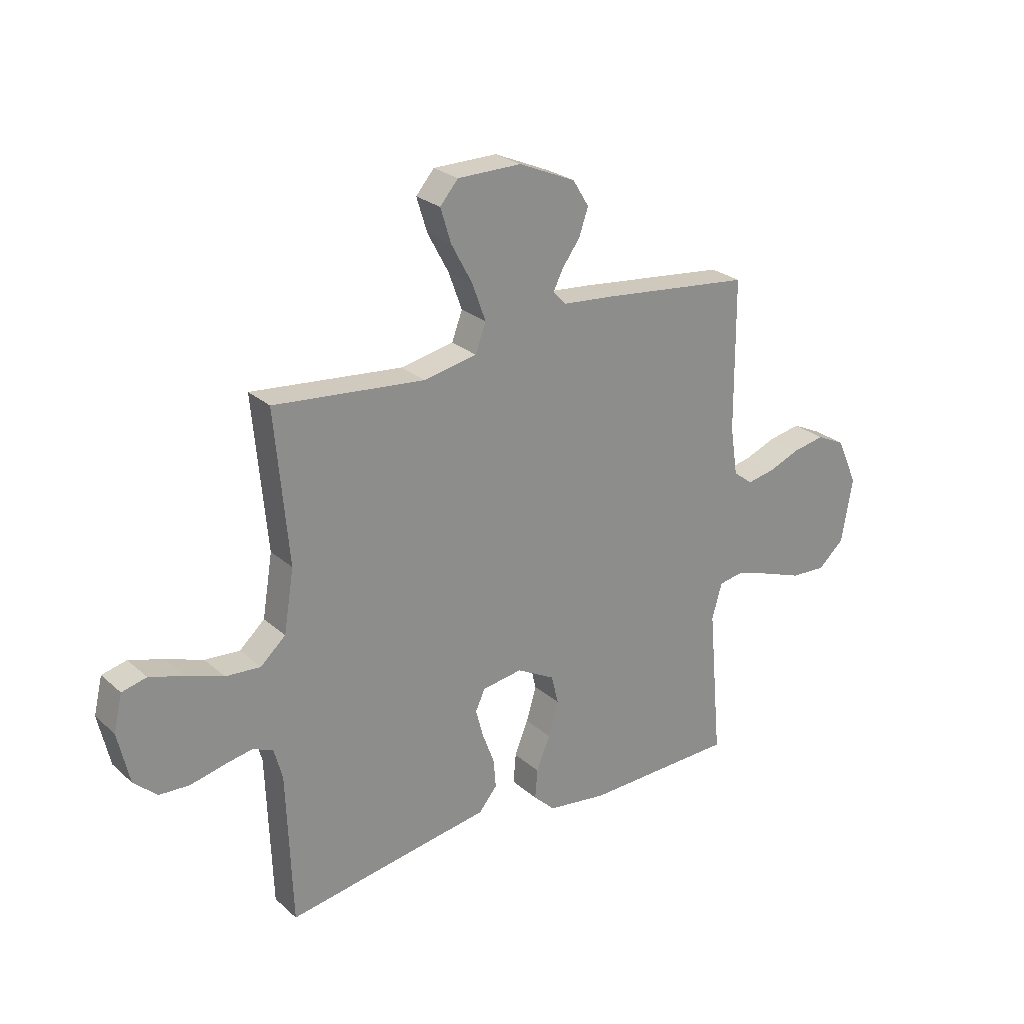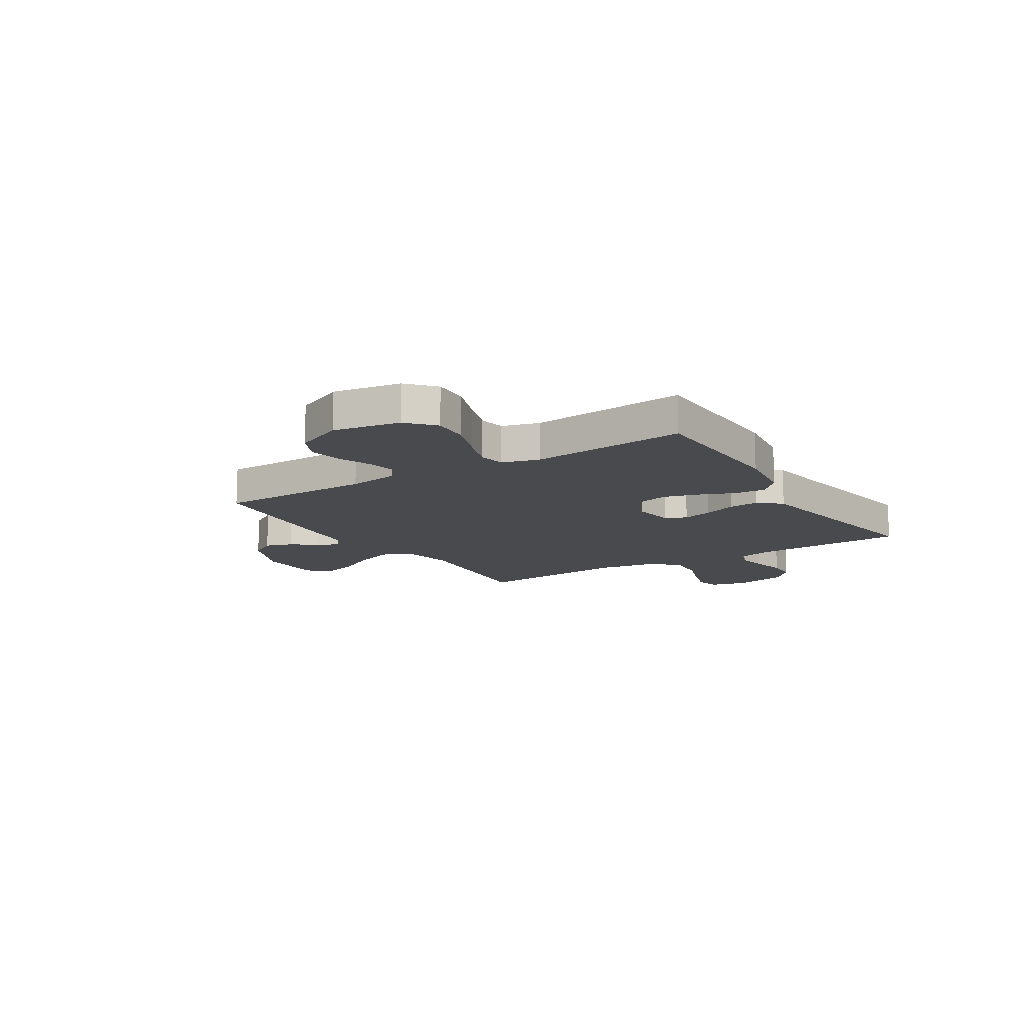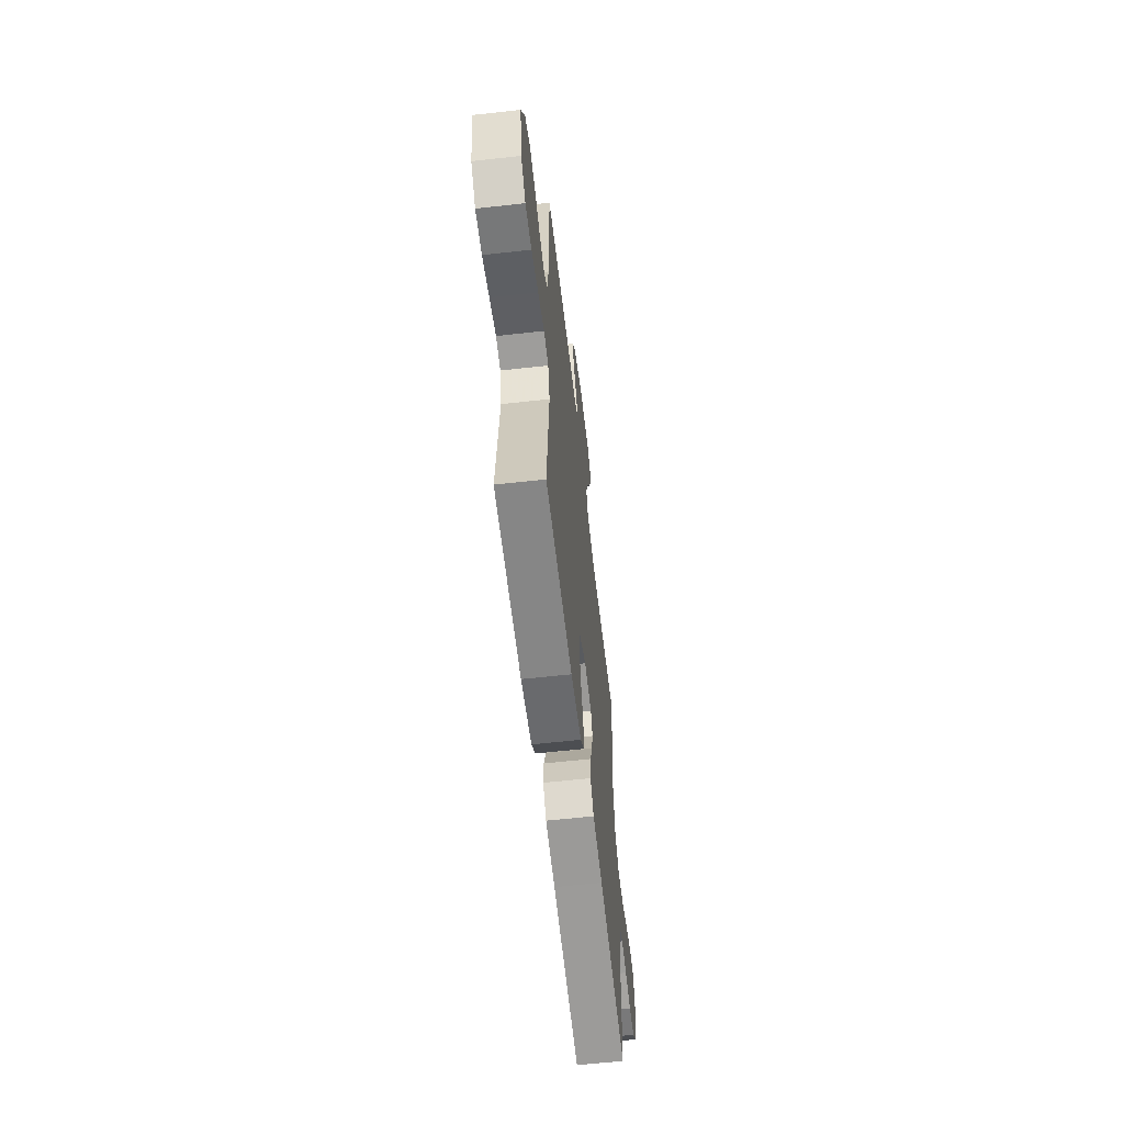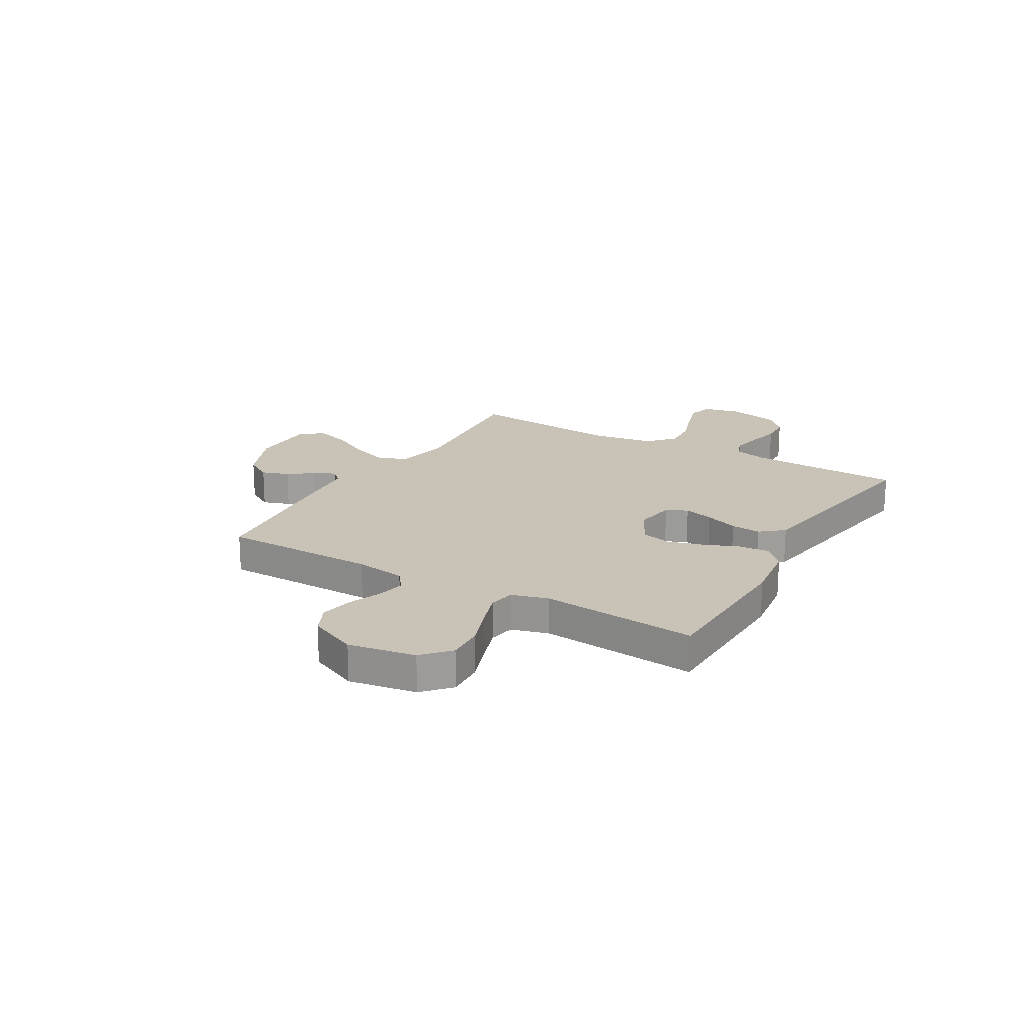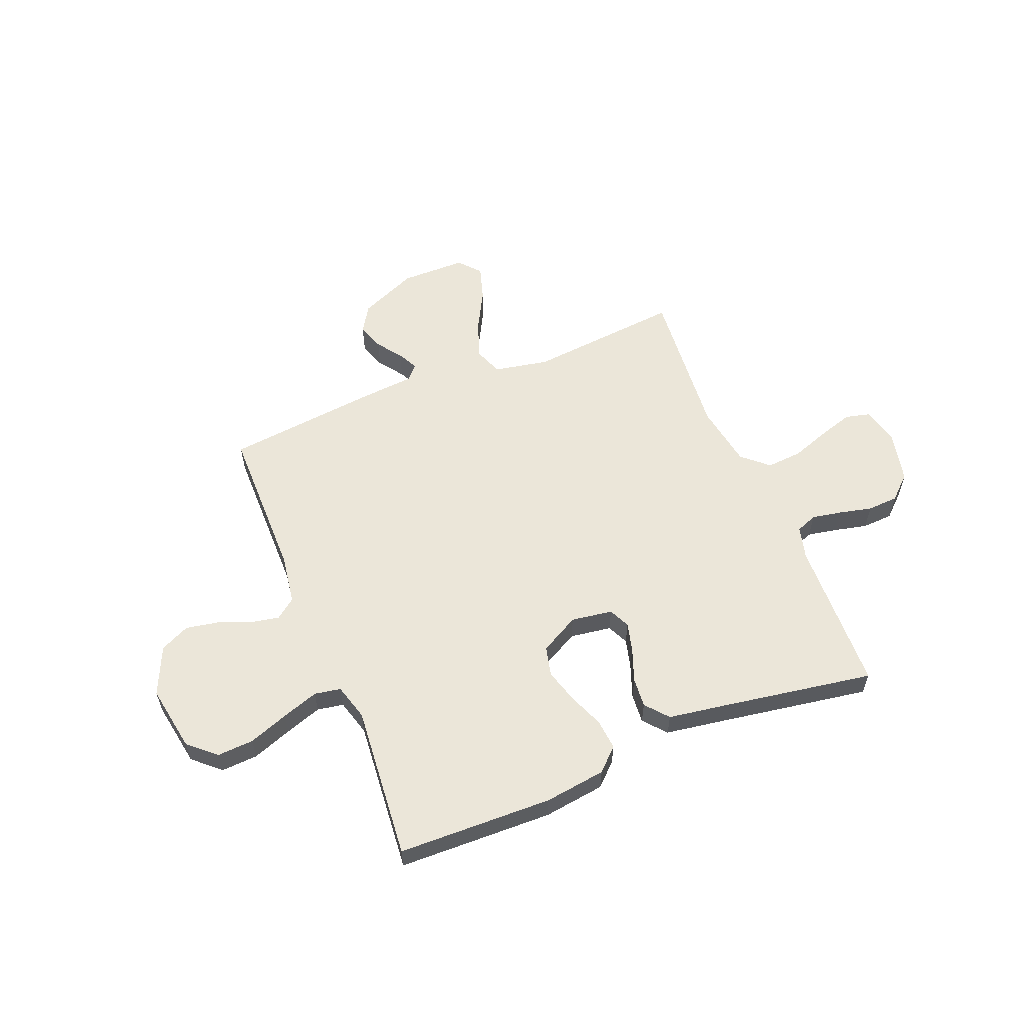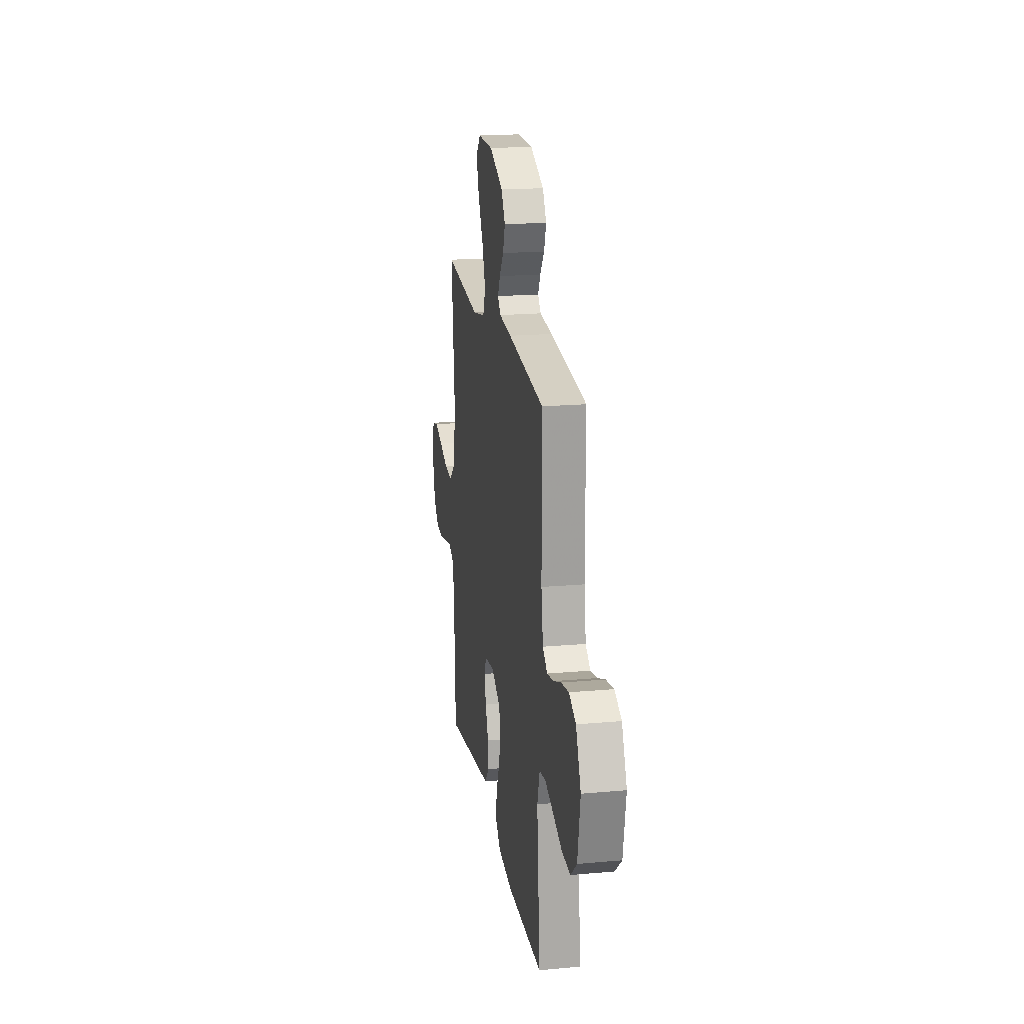
<metadata>
{"format":"obj","ext":"obj","renderer":"f3d","projection":"perspective","resolution":1024,"background":"white","views":[{"elev":25.7,"azim":-36.3,"up":"+Z"},{"elev":-13.0,"azim":122.1,"up":"+Y"},{"elev":-60.6,"azim":96.5,"up":"+Z"},{"elev":19.5,"azim":120.3,"up":"+Y"},{"elev":57.5,"azim":157.9,"up":"+Y"},{"elev":19.6,"azim":80.5,"up":"+Z"}]}
</metadata>
<code>
v -0.5 0.07 0.5
v -0.2 0.07 0.471
v -0.094 0.07 0.492
v -0.073 0.07 0.548
v -0.1 0.07 0.622
v -0.142 0.07 0.7
v -0.163 0.07 0.768
v -0.127 0.07 0.81
v 0 0.07 0.811
v 0.113 0.07 0.762
v 0.145 0.07 0.71
v 0.127 0.07 0.657
v 0.092 0.07 0.609
v 0.072 0.07 0.569
v 0.097 0.07 0.542
v 0.2 0.07 0.533
v 0.5 0.07 0.5
v 0.502 0.07 0.2
v 0.517 0.07 0.103
v 0.556 0.07 0.073
v 0.611 0.07 0.084
v 0.674 0.07 0.109
v 0.738 0.07 0.121
v 0.795 0.07 0.094
v 0.837 0.07 0
v 0.815 0.07 -0.129
v 0.763 0.07 -0.176
v 0.692 0.07 -0.172
v 0.615 0.07 -0.144
v 0.544 0.07 -0.12
v 0.493 0.07 -0.129
v 0.473 0.07 -0.2
v 0.5 0.07 -0.5
v 0.2 0.07 -0.508
v 0.081 0.07 -0.492
v 0.038 0.07 -0.451
v 0.043 0.07 -0.392
v 0.07 0.07 -0.325
v 0.09 0.07 -0.257
v 0.076 0.07 -0.199
v 0 0.07 -0.158
v -0.08 0.07 -0.17
v -0.099 0.07 -0.211
v -0.084 0.07 -0.268
v -0.06 0.07 -0.332
v -0.055 0.07 -0.39
v -0.092 0.07 -0.434
v -0.2 0.07 -0.451
v -0.5 0.07 -0.5
v -0.511 0.07 -0.2
v -0.528 0.07 -0.137
v -0.569 0.07 -0.121
v -0.627 0.07 -0.132
v -0.691 0.07 -0.147
v -0.751 0.07 -0.144
v -0.797 0.07 -0.102
v -0.82 0.07 0
v -0.803 0.07 0.072
v -0.754 0.07 0.084
v -0.686 0.07 0.063
v -0.612 0.07 0.037
v -0.543 0.07 0.032
v -0.493 0.07 0.077
v -0.473 0.07 0.2
v -0.5 0 0.5
v -0.2 0 0.471
v -0.094 0 0.492
v -0.073 0 0.548
v -0.1 0 0.622
v -0.142 0 0.7
v -0.163 0 0.768
v -0.127 0 0.81
v 0 0 0.811
v 0.113 0 0.762
v 0.145 0 0.71
v 0.127 0 0.657
v 0.092 0 0.609
v 0.072 0 0.569
v 0.097 0 0.542
v 0.2 0 0.533
v 0.5 0 0.5
v 0.502 0 0.2
v 0.517 0 0.103
v 0.556 0 0.073
v 0.611 0 0.084
v 0.674 0 0.109
v 0.738 0 0.121
v 0.795 0 0.094
v 0.837 0 0
v 0.815 0 -0.129
v 0.763 0 -0.176
v 0.692 0 -0.172
v 0.615 0 -0.144
v 0.544 0 -0.12
v 0.493 0 -0.129
v 0.473 0 -0.2
v 0.5 0 -0.5
v 0.2 0 -0.508
v 0.081 0 -0.492
v 0.038 0 -0.451
v 0.043 0 -0.392
v 0.07 0 -0.325
v 0.09 0 -0.257
v 0.076 0 -0.199
v 0 0 -0.158
v -0.08 0 -0.17
v -0.099 0 -0.211
v -0.084 0 -0.268
v -0.06 0 -0.332
v -0.055 0 -0.39
v -0.092 0 -0.434
v -0.2 0 -0.451
v -0.5 0 -0.5
v -0.511 0 -0.2
v -0.528 0 -0.137
v -0.569 0 -0.121
v -0.627 0 -0.132
v -0.691 0 -0.147
v -0.751 0 -0.144
v -0.797 0 -0.102
v -0.82 0 0
v -0.803 0 0.072
v -0.754 0 0.084
v -0.686 0 0.063
v -0.612 0 0.037
v -0.543 0 0.032
v -0.493 0 0.077
v -0.473 0 0.2
f 59 60 61
f 58 59 61
f 57 58 61
f 56 57 61
f 55 56 61
f 54 55 61
f 53 54 61
f 52 53 61 62
f 51 52 62 63
f 48 49 50
f 50 51 63
f 48 50 63
f 47 48 63
f 46 47 63
f 45 46 63
f 44 45 63
f 36 37 38
f 35 36 38
f 34 35 38
f 33 34 38
f 32 33 38
f 31 32 38 39
f 27 28 29
f 26 27 29
f 25 26 29
f 24 25 29
f 23 24 29
f 22 23 29
f 21 22 29
f 20 21 29 30
f 19 20 30 31
f 15 16 17 18
f 31 39 40
f 19 31 40
f 18 19 40
f 15 18 40
f 11 12 13
f 10 11 13
f 9 10 13
f 8 9 13
f 7 8 13
f 6 7 13
f 5 6 13
f 4 5 13 14
f 64 1 2
f 64 2 3
f 43 44 63 64
f 42 43 64 3
f 4 14 15
f 3 4 15
f 42 3 15
f 41 42 15
f 15 40 41
f 125 124 123
f 125 123 122
f 125 122 121
f 125 121 120
f 125 120 119
f 125 119 118
f 125 118 117
f 126 125 117 116
f 127 126 116 115
f 114 113 112
f 127 115 114
f 127 114 112
f 127 112 111
f 127 111 110
f 127 110 109
f 127 109 108
f 102 101 100
f 102 100 99
f 102 99 98
f 102 98 97
f 102 97 96
f 103 102 96 95
f 93 92 91
f 93 91 90
f 93 90 89
f 93 89 88
f 93 88 87
f 93 87 86
f 93 86 85
f 94 93 85 84
f 95 94 84 83
f 82 81 80 79
f 104 103 95
f 104 95 83
f 104 83 82
f 104 82 79
f 77 76 75
f 77 75 74
f 77 74 73
f 77 73 72
f 77 72 71
f 77 71 70
f 77 70 69
f 78 77 69 68
f 66 65 128
f 67 66 128
f 128 127 108 107
f 67 128 107 106
f 79 78 68
f 79 68 67
f 79 67 106
f 79 106 105
f 105 104 79
f 1 65 66 2
f 2 66 67 3
f 3 67 68 4
f 4 68 69 5
f 5 69 70 6
f 6 70 71 7
f 7 71 72 8
f 8 72 73 9
f 9 73 74 10
f 10 74 75 11
f 11 75 76 12
f 12 76 77 13
f 13 77 78 14
f 14 78 79 15
f 15 79 80 16
f 16 80 81 17
f 17 81 82 18
f 18 82 83 19
f 19 83 84 20
f 20 84 85 21
f 21 85 86 22
f 22 86 87 23
f 23 87 88 24
f 24 88 89 25
f 25 89 90 26
f 26 90 91 27
f 27 91 92 28
f 28 92 93 29
f 29 93 94 30
f 30 94 95 31
f 31 95 96 32
f 32 96 97 33
f 33 97 98 34
f 34 98 99 35
f 35 99 100 36
f 36 100 101 37
f 37 101 102 38
f 38 102 103 39
f 39 103 104 40
f 40 104 105 41
f 41 105 106 42
f 42 106 107 43
f 43 107 108 44
f 44 108 109 45
f 45 109 110 46
f 46 110 111 47
f 47 111 112 48
f 48 112 113 49
f 49 113 114 50
f 50 114 115 51
f 51 115 116 52
f 52 116 117 53
f 53 117 118 54
f 54 118 119 55
f 55 119 120 56
f 56 120 121 57
f 57 121 122 58
f 58 122 123 59
f 59 123 124 60
f 60 124 125 61
f 61 125 126 62
f 62 126 127 63
f 63 127 128 64
f 64 128 65 1

</code>
